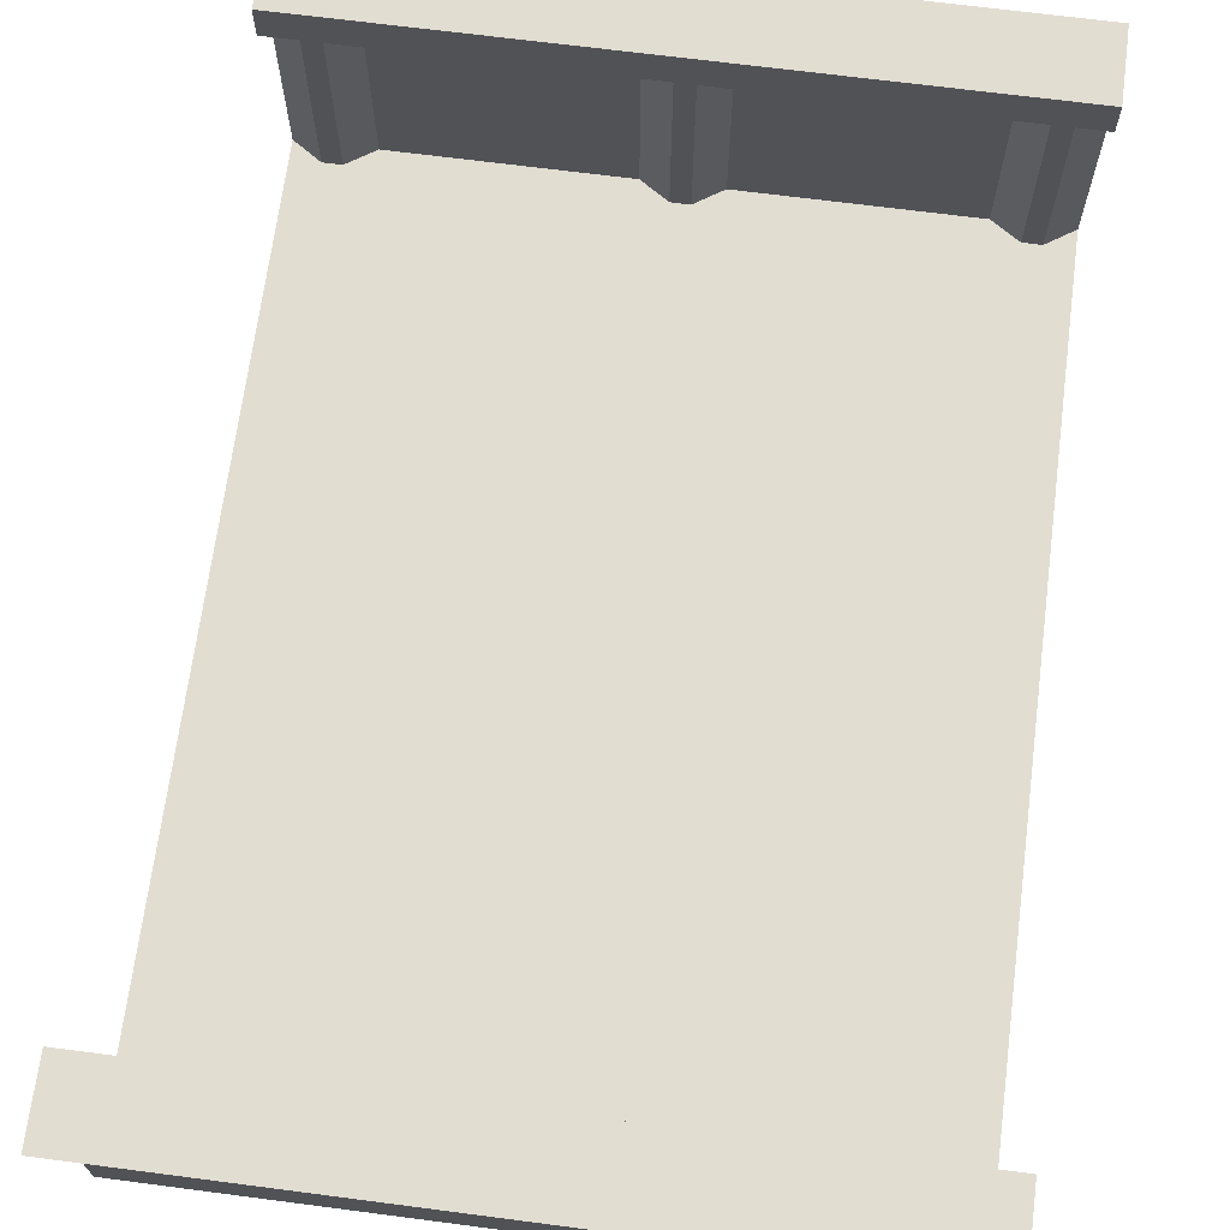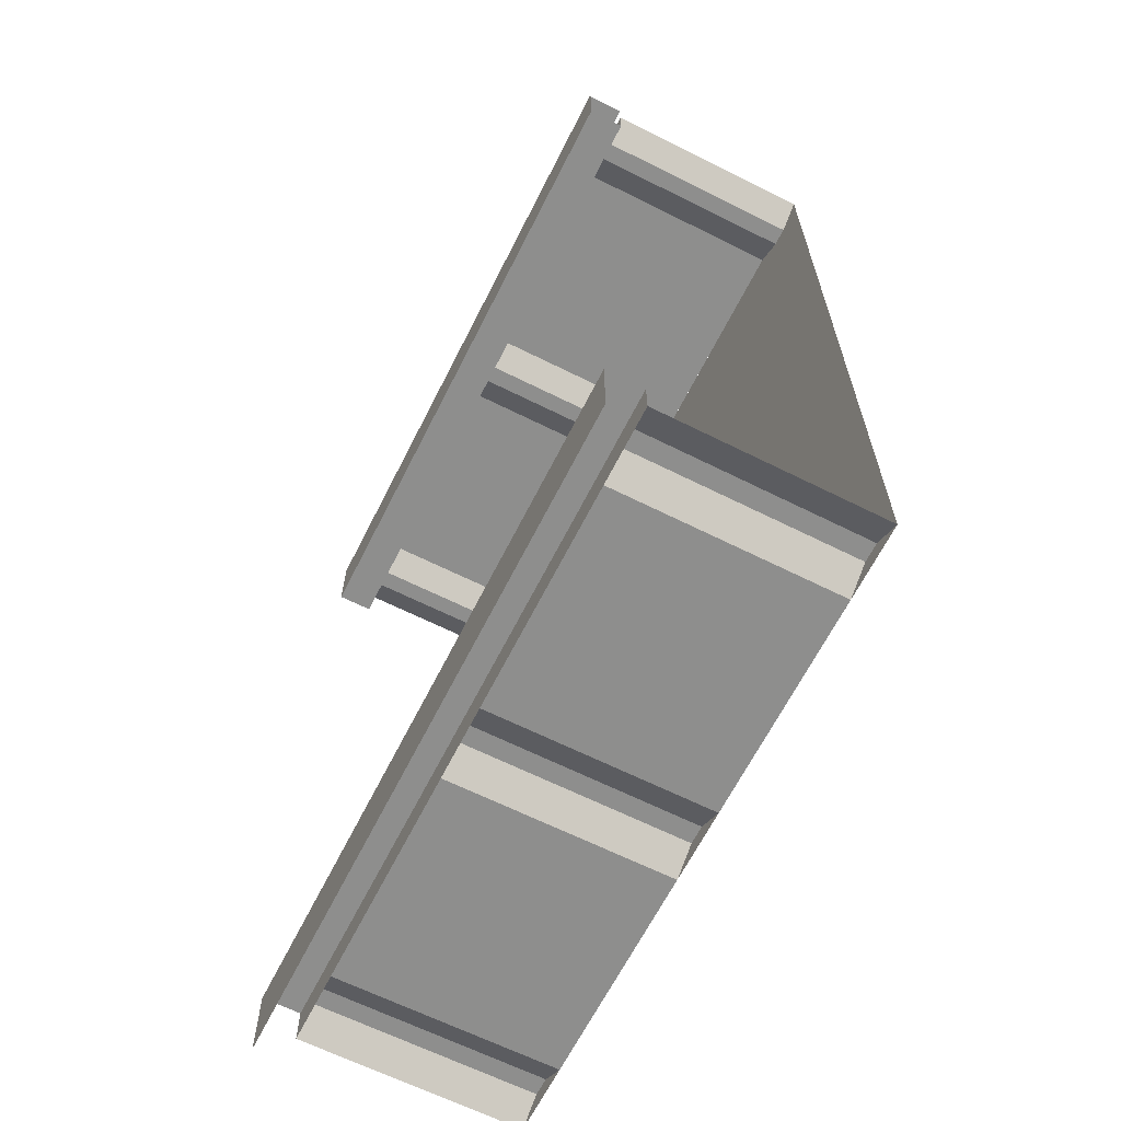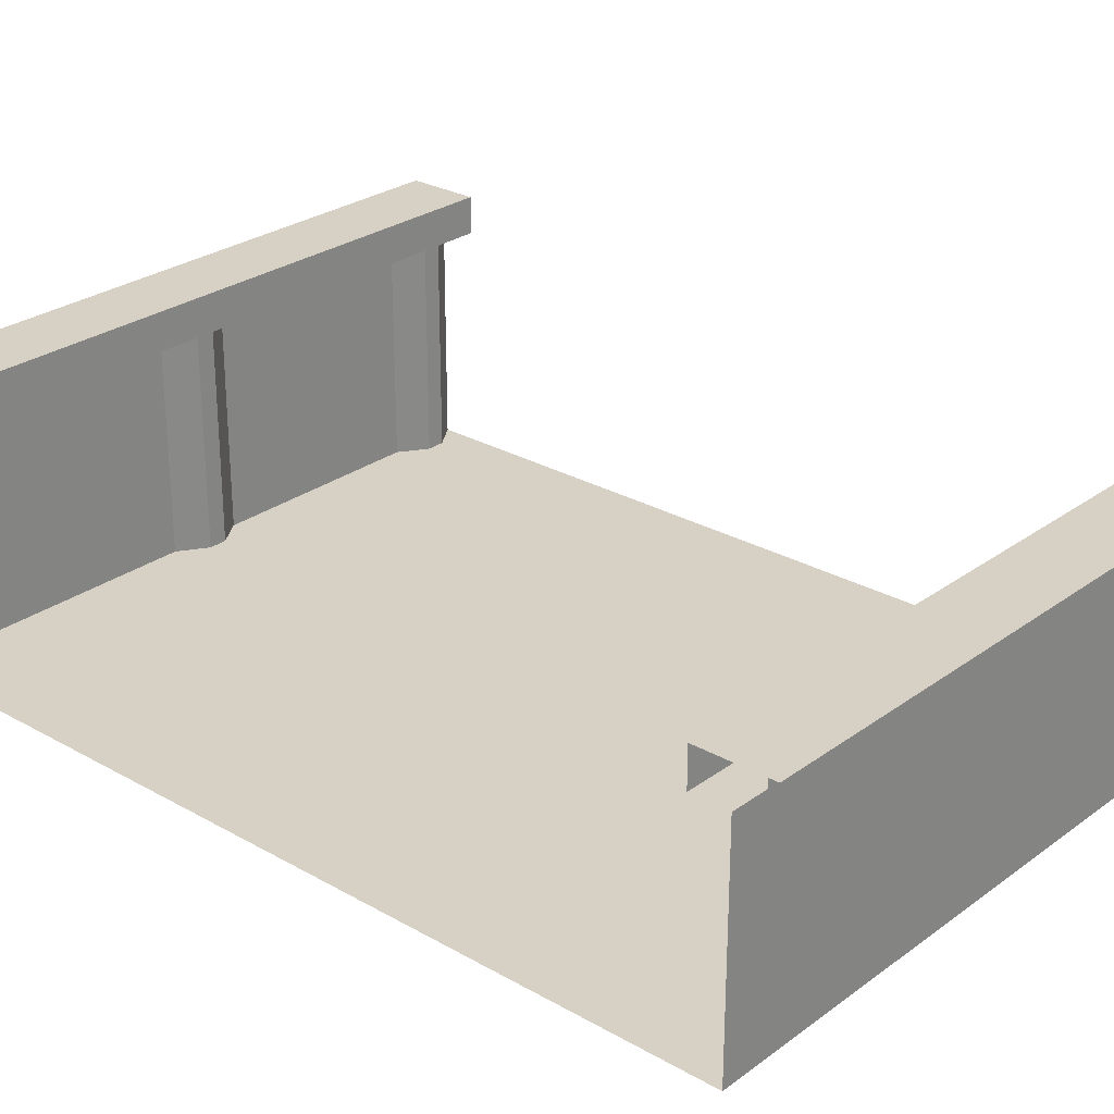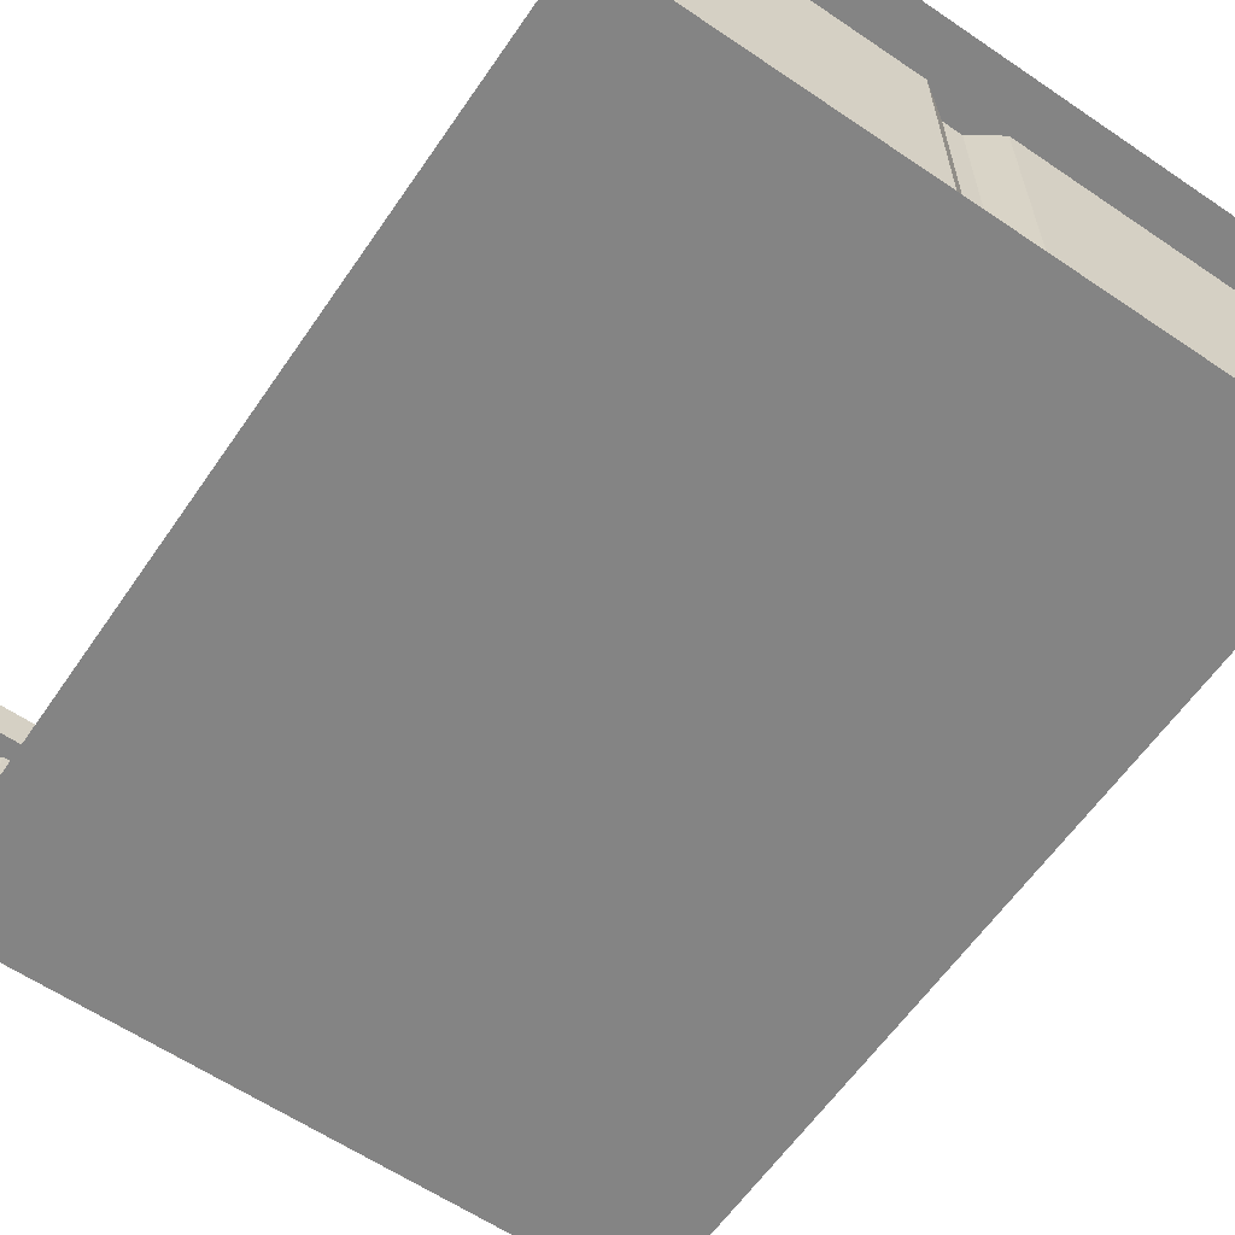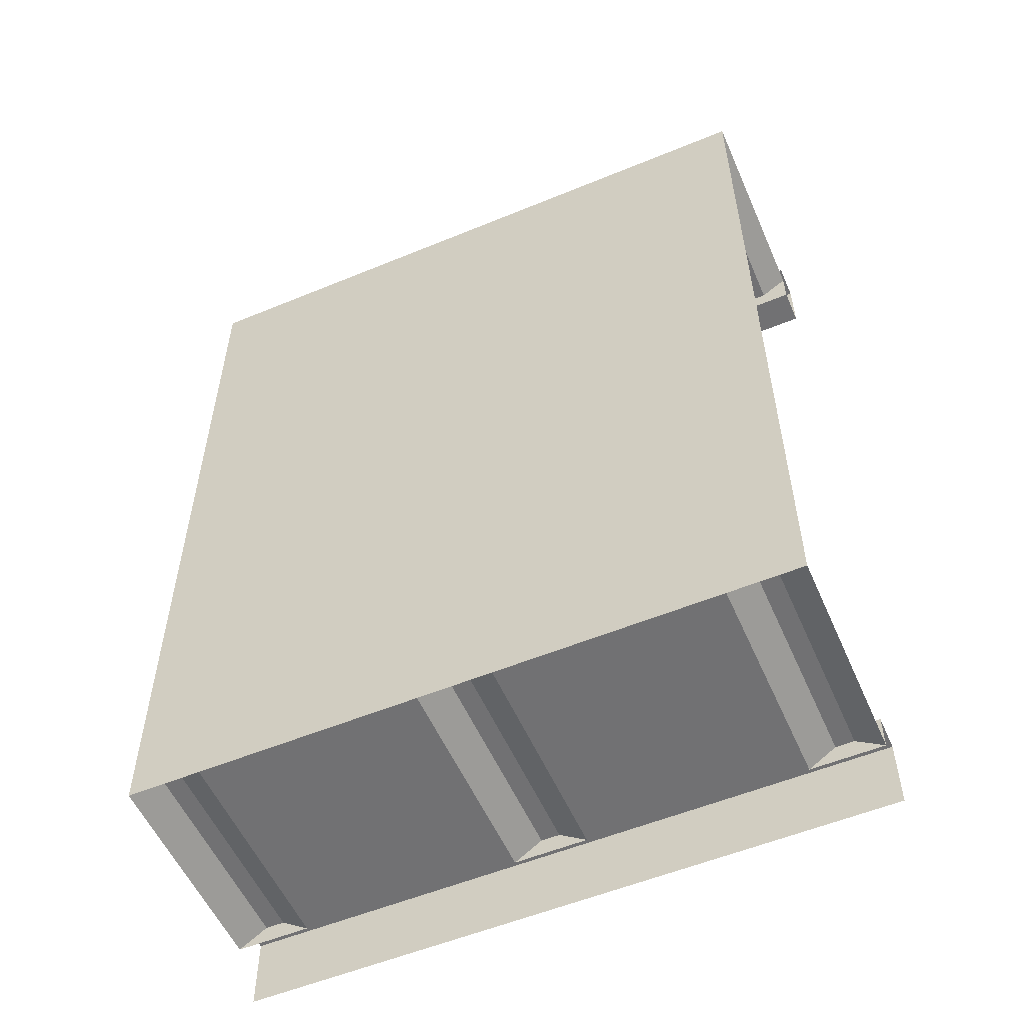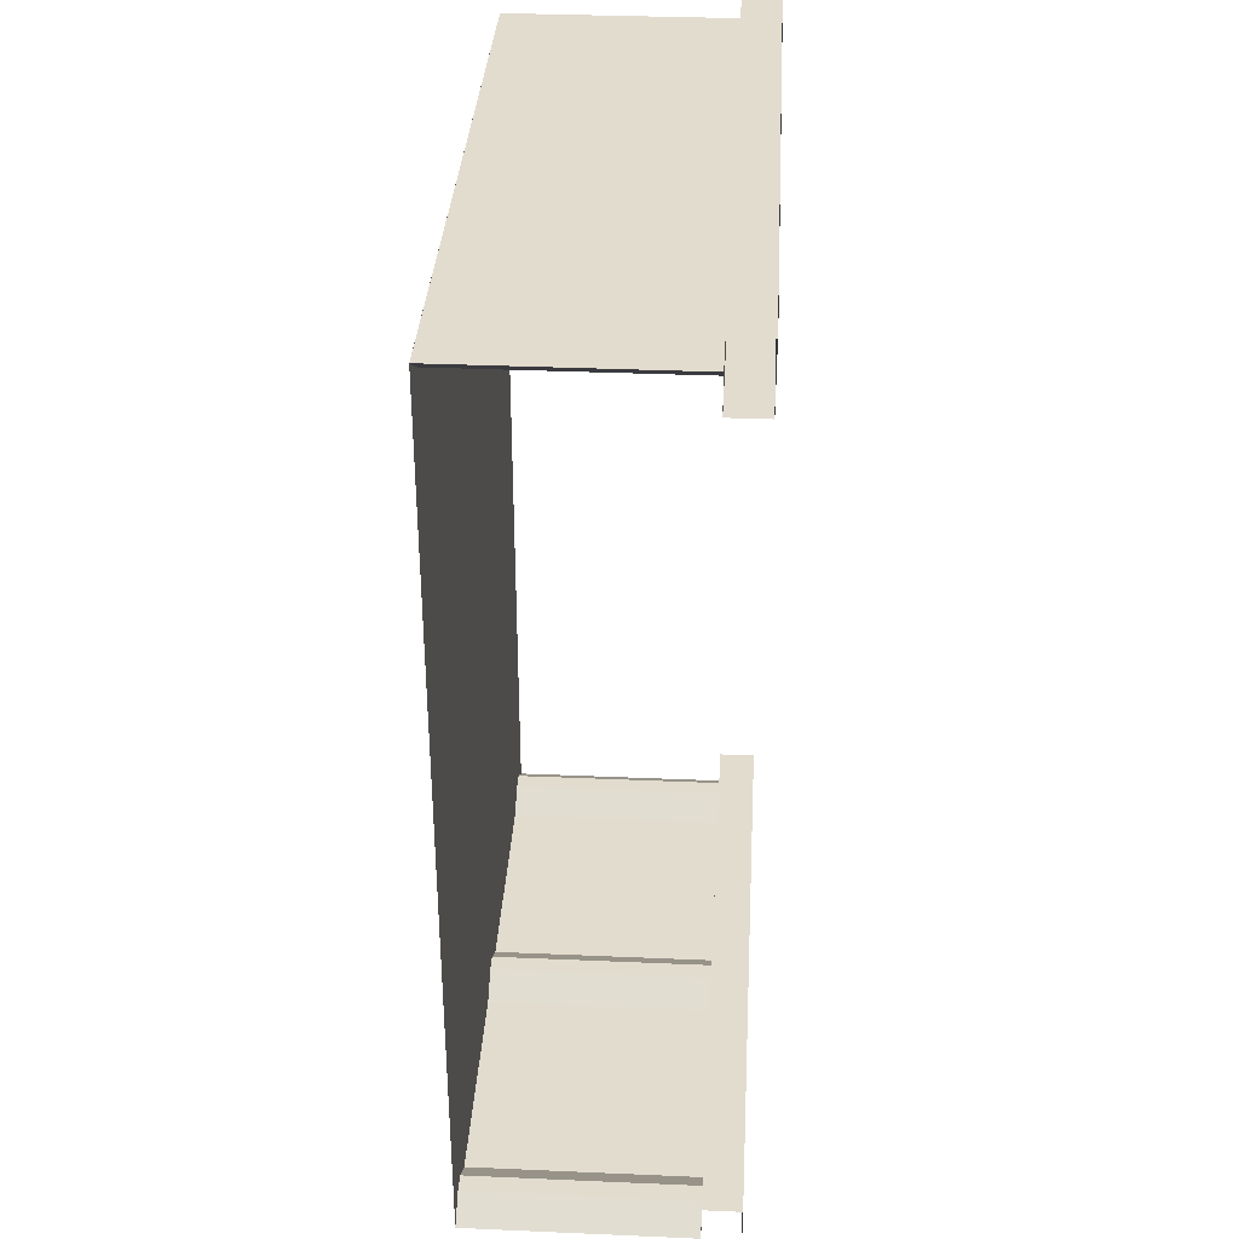
<metadata>
{"format":"obj","ext":"obj","renderer":"f3d","projection":"perspective","resolution":1024,"background":"white","views":[{"elev":68.6,"azim":7.4,"up":"+Y"},{"elev":-64.9,"azim":-116.7,"up":"+Z"},{"elev":26.9,"azim":-48.5,"up":"+Y"},{"elev":-61.4,"azim":145.5,"up":"+Y"},{"elev":-55.3,"azim":23.5,"up":"+Z"},{"elev":34.6,"azim":93.3,"up":"+Z"}]}
</metadata>
<code>
o Default
v 2.438 0 -17.62
v 3 9 -18
v 2.438 9 -17.62
v 3 0 -18
v 12 9 -18
v 12 0 -18
v 14.44 0 -17.62
v 15 9 -18
v 14.44 9 -17.62
v 15 0 -18
v 24 9 -18
v 24 0 -18
v 26.44 0 -17.62
v 27 9 -18
v 26.44 9 -17.62
v 27 0 -18
v 0 9 -18
v 27 9 -16.5
v 0 9 -16.5
v 0 9 -16.5
v 27 10.5 -16.5
v 0 10.5 -16.5
v 27 9 -16.5
v 0 10.5 -16.5
v 27 10.5 -19.5
v 0 10.5 -19.5
v 27 10.5 -16.5
v 0 0 -18
v 0.5625 9 -17.62
v 0.5625 0 -17.62
v 1.125 9 -17.25
v 1.125 0 -17.25
v 1.875 9 -17.25
v 1.875 0 -17.25
v 12.56 9 -17.62
v 12.56 0 -17.62
v 13.12 9 -17.25
v 13.12 0 -17.25
v 13.88 9 -17.25
v 13.88 0 -17.25
v 24.56 9 -17.62
v 24.56 0 -17.62
v 25.12 9 -17.25
v 25.12 0 -17.25
v 25.88 9 -17.25
v 25.88 0 -17.25
v 25.88 9 17.25
v 26.44 9 17.62
v 25.88 0 17.25
v 26.44 0 17.62
v 27 9 18
v 27 0 18
v 25.12 9 17.25
v 25.12 0 17.25
v 0 0 18
v 27 9 18
v 0 9 18
v 27 0 18
v 14.44 9 17.62
v 15 9 18
v 14.44 0 17.62
v 15 0 18
v 0 9 19.12
v 27 10.5 19.12
v 0 10.5 19.12
v 27 9 19.12
v 24.56 9 17.62
v 24.56 0 17.62
v 1.875 9 17.25
v 2.438 9 17.62
v 1.875 0 17.25
v 2.438 0 17.62
v 1.125 9 17.25
v 1.125 0 17.25
v 0.5625 9 17.62
v 0.5625 0 17.62
v 0 9 18
v 0 0 18
v 3 9 18
v 12 9 18
v 3 0 18
v 12 0 18
v 0 10.5 19.5
v 27 10.5 19.5
v 0 10.5 16.5
v 27 10.5 16.5
v 0 10.5 16.5
v 27 10.5 16.5
v 0 9 16.5
v 27 9 16.5
v 0 9 16.5
v 27 9 16.5
v 24 9 18
v 24 0 18
v 13.88 9 17.25
v 13.88 0 17.25
v 13.12 9 17.25
v 13.12 0 17.25
v 12.56 9 17.62
v 12.56 0 17.62
v 0 -0.0005809 -12
v 27 0 -18
v 0 0 -18
v 27 -0.0005809 -12
v 0 -0.001342 -6.001
v 27 -0.0005809 -12
v 0 -0.0005809 -12
v 27 -0.001342 -6.001
v 0 -0.001789 -0.00165
v 27 -0.001342 -6.001
v 0 -0.001342 -6.001
v 27 -0.001789 -0.00165
v 0 -0.00236 5.998
v 27 -0.001789 -0.00165
v 0 -0.001789 -0.00165
v 27 -0.00236 5.998
v 0 -0.002894 12
v 27 -0.00236 5.998
v 0 -0.00236 5.998
v 27 -0.002894 12
v 0 0 18
v 27 -0.002894 12
v 0 -0.002894 12
v 27 -0.00337 18
g Scene
f 1 2 3
f 1 4 2
f 4 5 2
f 4 6 5
f 7 8 9
f 7 10 8
f 10 11 8
f 10 12 11
f 13 14 15
f 13 16 14
f 17 18 19
f 17 14 18
f 20 21 22
f 20 23 21
f 24 25 26
f 24 27 25
f 28 29 17
f 28 30 29
f 30 31 29
f 30 32 31
f 32 33 31
f 32 34 33
f 34 3 33
f 34 1 3
f 6 35 5
f 6 36 35
f 36 37 35
f 36 38 37
f 38 39 37
f 38 40 39
f 40 9 39
f 40 7 9
f 12 41 11
f 12 42 41
f 42 43 41
f 42 44 43
f 44 45 43
f 44 46 45
f 46 15 45
f 46 13 15
f 47 48 49
f 48 50 49
f 48 51 50
f 51 52 50
f 53 47 54
f 47 49 54
f 55 56 57
f 55 58 56
f 59 60 61
f 60 62 61
f 63 64 65
f 63 66 64
f 67 53 68
f 53 54 68
f 69 70 71
f 70 72 71
f 73 69 74
f 69 71 74
f 75 73 76
f 73 74 76
f 77 75 78
f 75 76 78
f 79 80 81
f 80 82 81
f 70 79 72
f 79 81 72
f 83 84 85
f 84 86 85
f 87 88 89
f 88 90 89
f 91 92 77
f 92 51 77
f 93 67 94
f 67 68 94
f 95 59 96
f 59 61 96
f 97 95 98
f 95 96 98
f 99 97 100
f 97 98 100
f 80 99 82
f 99 100 82
f 60 93 62
f 93 94 62
f 101 102 103
f 101 104 102
f 105 106 107
f 105 108 106
f 109 110 111
f 109 112 110
f 113 114 115
f 113 116 114
f 117 118 119
f 117 120 118
f 121 122 123
f 121 124 122

</code>
